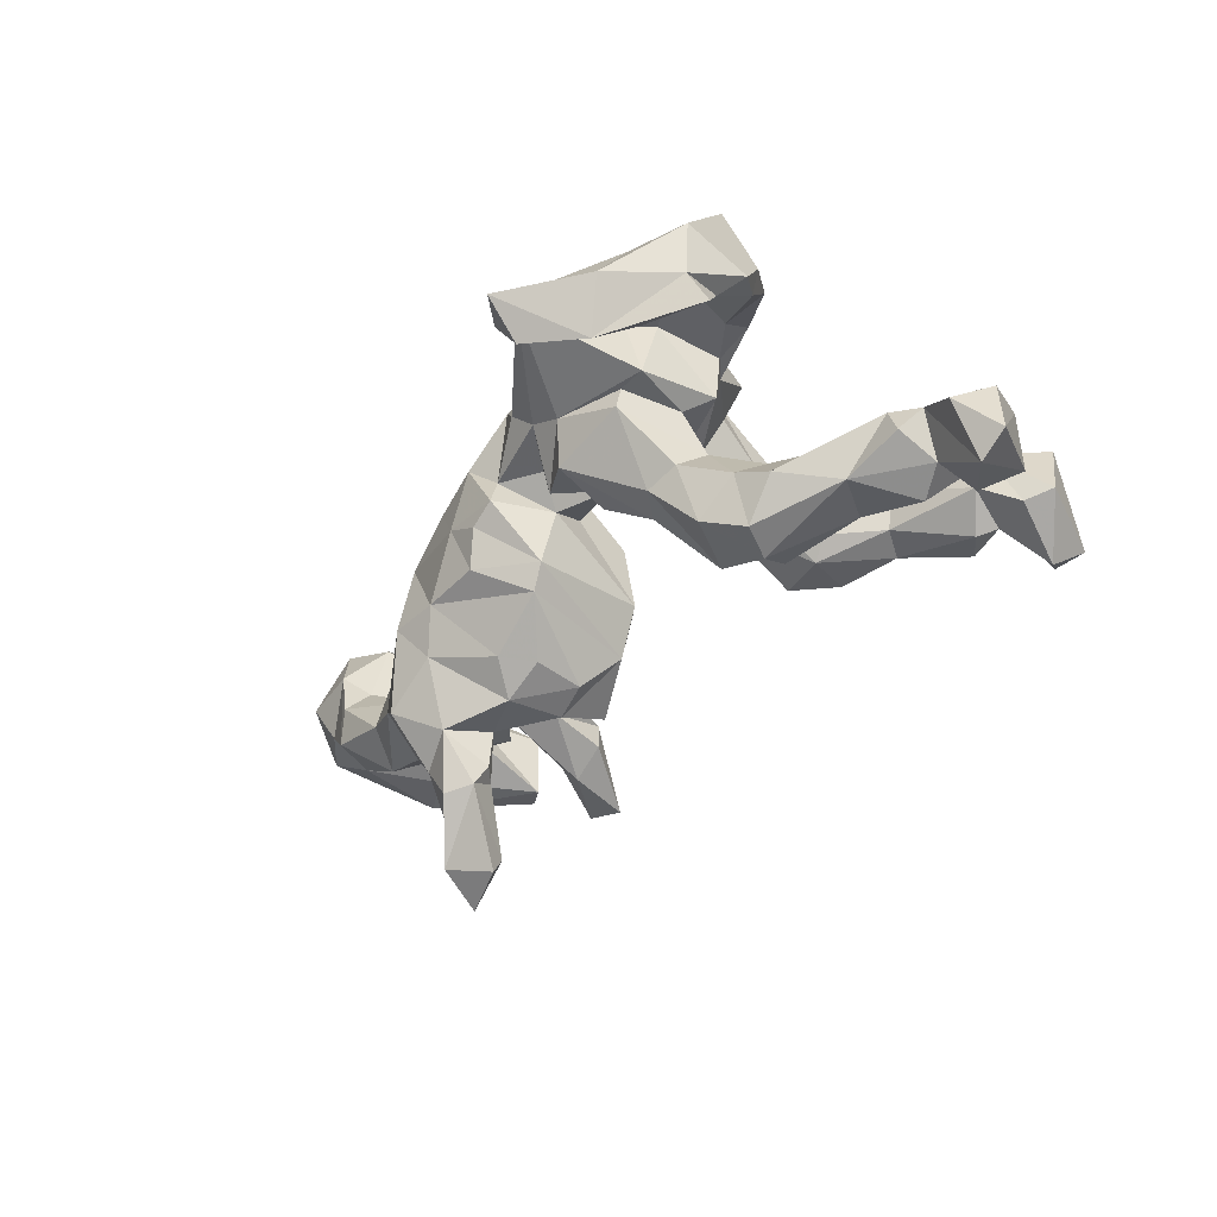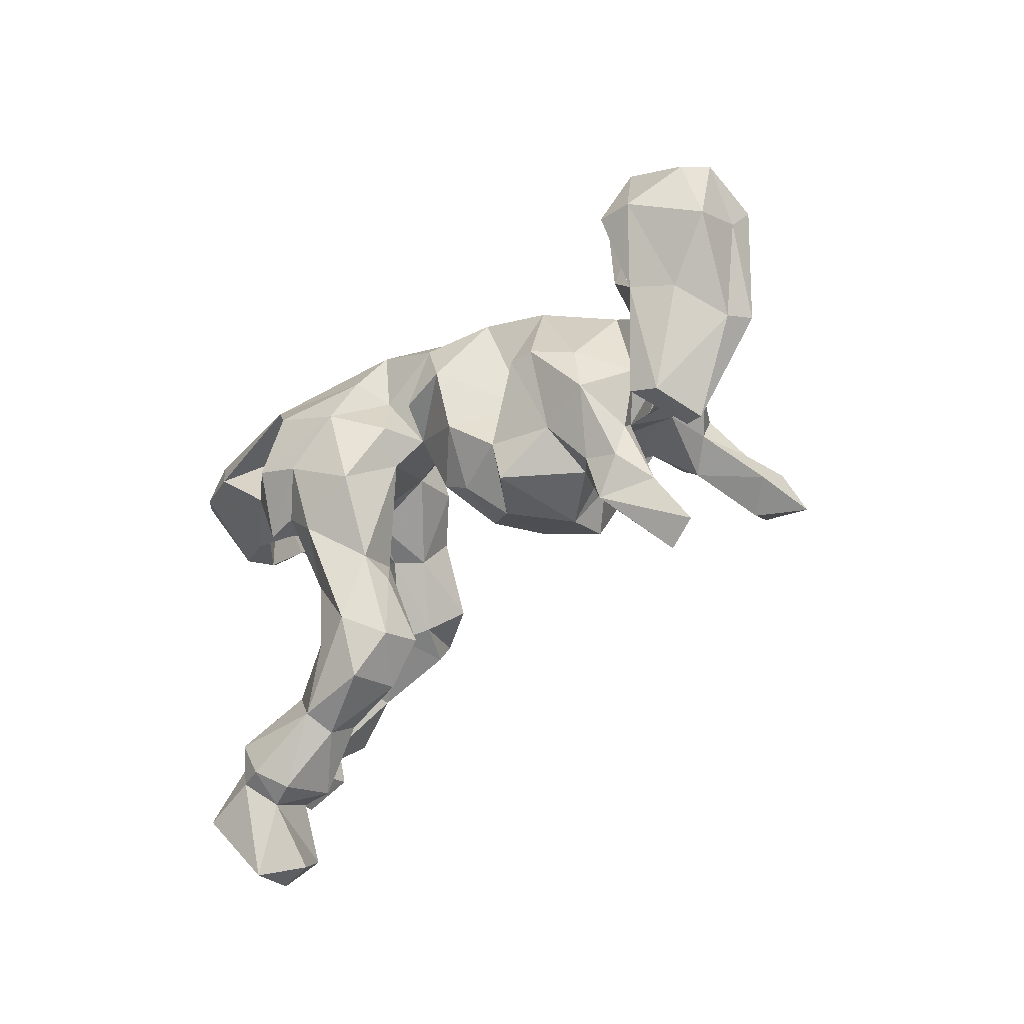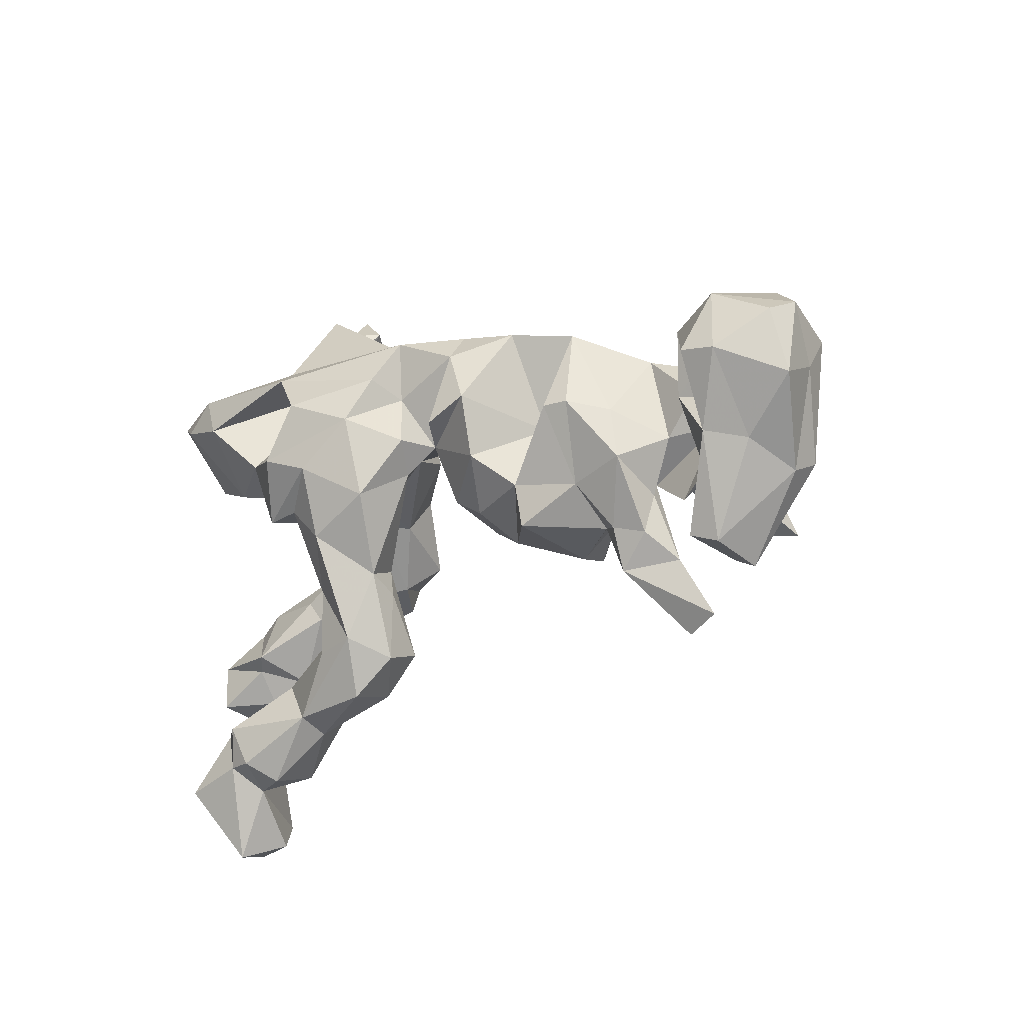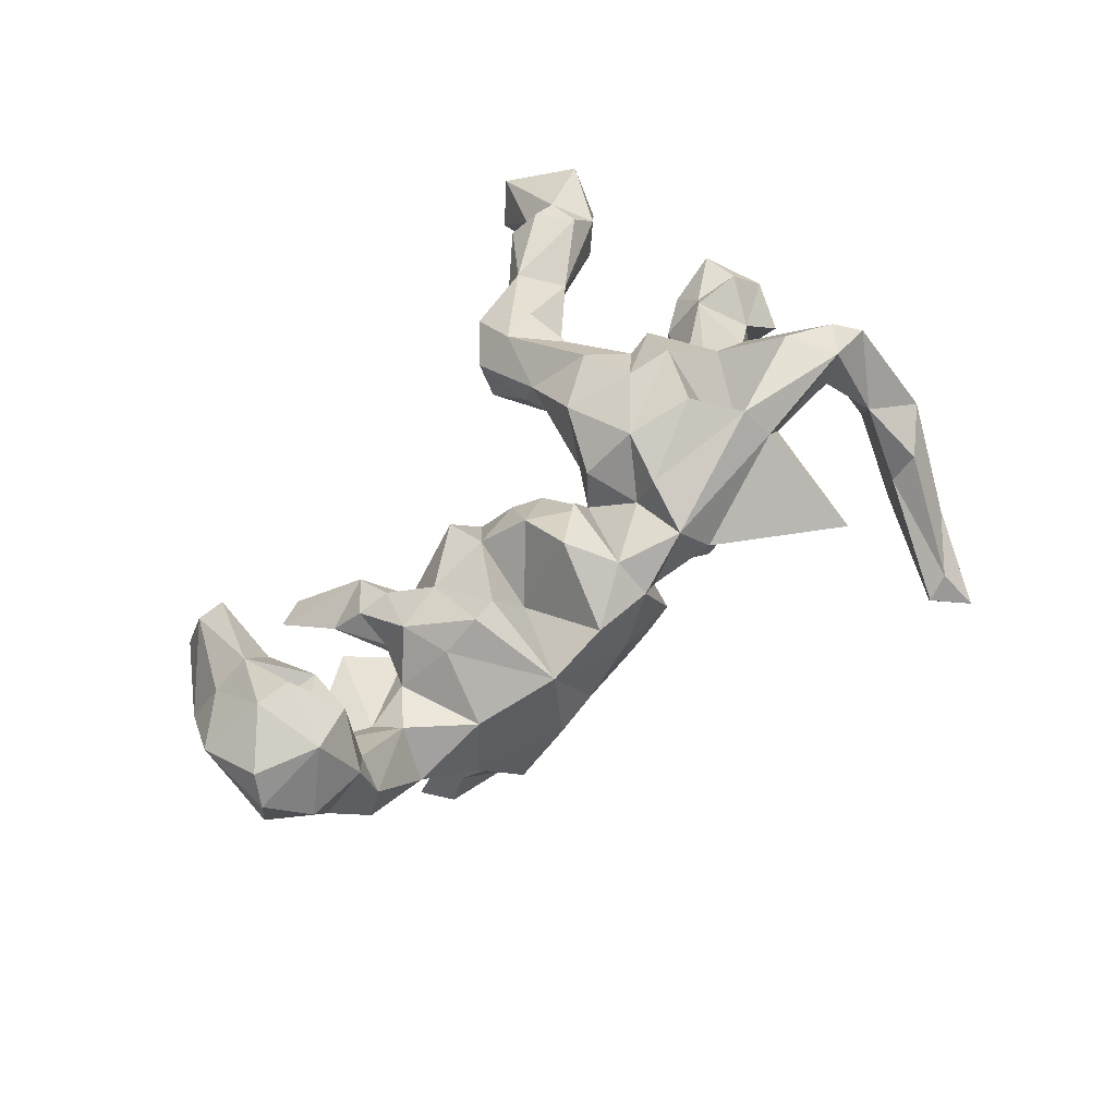
<metadata>
{"format":"obj","ext":"obj","renderer":"f3d","projection":"perspective","resolution":1024,"background":"white","views":[{"elev":-43.6,"azim":-128.8,"up":"+Z"},{"elev":-43.9,"azim":49.5,"up":"+Y"},{"elev":-23.9,"azim":39.3,"up":"+Y"},{"elev":56.5,"azim":131.3,"up":"+Z"}]}
</metadata>
<code>
v 0.8618 0.03403 0.2107
v 0.8801 0.06283 0.1556
v 0.862 -0.02933 0.09063
v 0.8747 -0.07793 0.1803
v 0.779 -0.03352 0.2633
v 0.8631 0.03457 0.04649
v 0.8053 -0.199 0.06322
v 0.7741 0.09838 0.02413
v 0.8193 0.1203 0.1127
v 0.8117 -0.1701 0.00758
v 0.7728 -0.1602 0.1545
v 0.712 0.1276 0.1224
v 0.7775 0.01531 -0.01144
v 0.7598 0.08899 0.2316
v 0.6962 -0.02244 0.0237
v 0.7388 -0.04703 0.2162
v 0.7177 -0.02243 0.2693
v 0.7061 0.00088 0.1833
v 0.7228 -0.06751 0.1499
v 0.6848 0.1336 0.01987
v 0.5051 -0.1345 -0.03688
v 0.6924 -0.3351 0.02814
v 0.6681 0.05583 0.2045
v 0.7406 -0.1334 0.01148
v 0.647 -0.3092 0.01594
v 0.7109 -0.1454 0.2012
v 0.6132 0.05911 -0.1444
v 0.7011 0.1259 -0.05589
v 0.6711 0.08599 0.07457
v 0.6402 -0.04684 0.1669
v 0.6308 -0.2954 0.133
v 0.631 -0.07651 0.07838
v 0.6539 -0.1555 0.125
v 0.5502 0.06347 -0.01334
v 0.6758 -0.3115 0.1152
v 0.5765 0.1277 -0.09608
v 0.5704 0.002558 -0.05446
v 0.4158 -0.2292 -0.1422
v 0.4452 -0.02635 -0.5281
v 0.4768 0.05852 -0.1869
v 0.429 0.05237 -0.484
v 0.4825 -0.004254 -0.02674
v 0.4915 -0.3221 -0.142
v 0.4106 0.04477 0.05673
v 0.4332 0.004725 -0.4214
v 0.4286 -0.3443 -0.1555
v 0.4563 0.1057 -0.2428
v 0.4212 -0.05219 0.05371
v 0.4495 -0.2181 -0.09682
v 0.4724 0.1691 -0.153
v 0.4296 -0.09876 -0.04877
v 0.4182 -0.1745 -0.03233
v 0.413 0.03747 -0.1952
v 0.4137 0.06471 -0.4001
v 0.4518 0.1595 -0.01954
v 0.4144 -0.06429 -0.07878
v 0.3992 0.06188 -0.2952
v 0.3969 0.1201 -0.3193
v 0.3499 -0.2279 -0.1047
v 0.2823 0.02267 -0.2045
v 0.3439 -0.1216 -0.0859
v 0.3663 -0.02499 -0.4641
v 0.3619 -0.158 -0.01068
v 0.3482 0.0618 0.1112
v 0.3296 0.2525 -0.1001
v 0.3232 0.2293 0.056
v 0.3382 0.02595 -0.3345
v 0.3509 0.003423 -0.5113
v 0.3086 0.05289 -0.3268
v 0.3575 -0.2332 -0.04555
v 0.3046 0.04842 -0.2472
v 0.356 0.1139 -0.3901
v 0.316 -0.07465 0.04272
v 0.3579 -0.02139 -0.1157
v 0.3098 0.08233 -0.3803
v 0.3932 0.2113 -0.2323
v 0.3206 0.1469 -0.2844
v 0.2391 0.2441 -0.09815
v 0.3183 -0.1357 -0.04915
v 0.3028 0.06185 0.1206
v 0.2862 0.2108 -0.1717
v 0.2041 -0.1369 0.06426
v 0.2669 -0.08064 -0.1469
v 0.2026 -0.05828 0.08192
v 0.2115 0.08482 -0.2561
v 0.2011 -0.02487 -0.2422
v 0.1737 0.1389 -0.2091
v 0.2285 0.07117 0.01956
v 0.218 0.2448 0.1106
v 0.1567 0.1045 0.1865
v 0.1434 -0.001433 0.1421
v 0.2052 -0.1275 -0.1895
v 0.1604 0.2632 0.01542
v 0.2163 -0.1504 -0.1135
v 0.1363 -0.01479 -0.2213
v 0.09573 -0.07855 0.05755
v 0.09817 -0.07971 -0.1439
v 0.1301 -0.1261 -0.01565
v 0.1319 0.08238 -0.2195
v 0.1269 0.2396 -0.09408
v 0.1138 0.2637 0.1303
v 0.0238 0.1612 -0.1037
v 0.04303 0.262 -0.000236
v 0.09426 0.2599 -0.02642
v 0.1199 0.2031 0.1783
v 0.08427 0.06497 0.1972
v 0.05571 0.1508 -0.1467
v 0.0502 -0.07214 -0.05295
v 0.04692 -0.04545 0.06863
v 0.05641 0.2383 0.06967
v 0.03379 0.05662 0.1192
v 0.03435 0.06844 0.06482
v 0.000584 0.1452 0.1828
v 0.009493 0.1408 0.01962
v 0.02339 0.04409 0.206
v -0.007905 -0.000817 0.1506
v -0.01996 0.1931 0.06706
v -0.04613 0.1983 -0.01481
v -0.04223 0.2838 0.131
v -0.04392 -0.06311 0.245
v -0.08687 -0.1873 0.1561
v -0.1129 -0.1524 0.07769
v -0.08754 -0.01579 0.1071
v -0.01504 0.1684 0.2526
v -0.09023 -0.2102 0.09572
v -0.1168 0.2334 -0.03089
v -0.1452 -0.000109 0.3004
v -0.1569 0.1284 0.3265
v -0.08515 0.09552 0.02821
v 0.01182 0.2551 0.2036
v -0.08545 0.2682 0.08218
v -0.1145 0.1322 -0.06588
v -0.187 -0.03472 0.1283
v -0.09807 -0.337 0.08928
v -0.05019 0.08182 0.286
v -0.1798 0.004665 0.09955
v -0.1046 -0.309 0.01265
v -0.189 -0.1592 0.08214
v -0.1989 0.04172 0.04476
v -0.1565 -0.1198 0.2457
v -0.1771 -0.3764 0.008509
v -0.1463 -0.3049 0.1594
v -0.2044 -0.285 -0.007428
v -0.2416 0.2555 0.2444
v -0.1707 -0.4033 0.1041
v -0.2013 -0.2018 0.1757
v -0.206 0.01736 -0.07698
v -0.2195 0.02847 0.3247
v -0.1466 0.2608 0.05057
v -0.1938 0.08639 -0.1257
v -0.2457 -0.2714 0.02421
v -0.2089 -0.1612 0.1317
v -0.2164 -0.05463 0.2475
v -0.2631 0.2139 0.05853
v -0.2322 -0.05101 0.1895
v -0.248 0.01954 -0.03366
v -0.2402 -0.02225 -0.212
v -0.235 0.1343 -0.1193
v -0.2168 0.2114 0.2986
v -0.2656 0.2264 0.002436
v -0.2608 0.4394 0.1038
v -0.2979 -0.4406 0.05922
v -0.2735 -0.06225 0.2502
v -0.2517 -0.2597 0.09392
v -0.2981 0.1239 -0.1004
v -0.3179 0.03167 0.1631
v -0.3177 0.2119 0.05914
v -0.2774 -0.076 -0.1512
v -0.3317 0.0552 0.08646
v -0.224 -0.3153 0.1484
v -0.2901 0.09952 0.05507
v -0.2945 -0.4034 0.008916
v -0.3037 -0.4195 0.1145
v -0.3195 0.06835 0.2592
v -0.3243 0.1802 0.1913
v -0.3289 -0.3522 0.0216
v -0.3034 0.08316 -0.2147
v -0.3306 -0.08677 -0.1192
v -0.3067 0.05789 -0.03911
v -0.3516 0.06211 0.1678
v -0.1995 0.2612 0.1261
v -0.3002 0.2346 0.1764
v -0.3341 -0.03358 -0.2528
v -0.3655 0.02766 -0.2405
v -0.3981 -0.4927 -0.01186
v -0.3814 0.07046 -0.1531
v -0.3195 -0.09436 -0.2167
v -0.4001 -0.5216 0.0817
v -0.4041 0.1594 0.2999
v -0.3962 0.5746 -0.1721
v -0.4378 0.2413 0.1938
v -0.3846 -0.005809 -0.08329
v -0.4366 -0.4901 0.1322
v -0.4684 -0.1141 -0.09266
v -0.4306 0.557 -0.2315
v -0.4467 -0.4468 -0.02828
v -0.3567 -0.3409 0.09398
v -0.4561 0.6334 -0.194
v -0.4519 0.2471 0.2743
v -0.4601 -0.1382 -0.189
v -0.4373 0.03903 -0.1752
v -0.4262 0.06023 0.1843
v -0.4765 -0.6159 -0.02772
v -0.4693 -0.4153 0.1426
v -0.4513 -0.5287 0.06794
v -0.478 -0.474 -0.01614
v -0.4874 0.4555 -0.1941
v -0.4998 -0.3984 0.02271
v -0.4142 0.1022 0.1741
v -0.4836 -0.4881 0.1223
v -0.4384 0.5721 -0.1346
v -0.5172 -0.05353 -0.1991
v -0.5215 -0.4103 0.09738
v -0.519 -0.6476 0.05053
v -0.5598 -0.4505 -0.02541
v -0.5049 0.1944 0.2702
v -0.5149 0.3788 -0.1328
v -0.5253 0.4098 0.02051
v -0.4894 0.3926 -0.0327
v -0.5229 0.1087 0.1474
v -0.607 -0.07033 -0.1029
v -0.5752 -0.1735 -0.2196
v -0.504 0.3048 0.1031
v -0.5397 -0.6269 -0.02759
v -0.5901 -0.5191 0.1212
v -0.5552 0.1689 0.06546
v -0.5568 0.2313 0.2334
v -0.5804 0.1769 0.1043
v -0.5519 -0.2232 -0.1399
v -0.6039 0.3512 0.06251
v -0.5165 -0.5591 -0.08285
v -0.4905 -0.07627 -0.08221
v -0.5628 0.2574 -0.01098
v -0.5378 0.4854 -0.1019
v -0.5889 0.3445 -0.04464
v -0.5886 0.2959 -0.07633
v -0.6225 -0.259 -0.1218
v -0.5998 0.2208 0.03102
v -0.6085 -0.482 -0.01052
v -0.6356 -0.1456 -0.1953
v -0.6288 -0.06711 -0.1627
v -0.5947 -0.1818 -0.04685
v -0.7181 -0.2599 -0.06988
v -0.6192 -0.2012 -0.0733
v -0.6597 -0.101 -0.1143
v -0.6479 -0.2192 -0.2247
v -0.7047 -0.2797 -0.1844
v -0.735 -0.07693 -0.1731
v -0.7089 -0.1803 -0.05954
v -0.7715 -0.1548 -0.1211
v -0.7296 -0.14 -0.2784
v -0.7892 -0.1389 -0.2451
f 199 144 182
f 161 182 144
f 191 199 182
f 159 144 199
f 26 17 16
f 18 16 17
f 19 26 16
f 5 17 26
f 18 19 16
f 30 26 19
f 153 146 140
f 142 140 146
f 127 153 140
f 152 146 153
f 155 152 153
f 164 146 152
f 163 155 153
f 133 152 155
f 138 152 133
f 166 133 155
f 127 163 153
f 166 155 163
f 174 166 163
f 26 11 5
f 4 5 11
f 35 11 26
f 140 121 120
f 116 120 121
f 127 140 120
f 142 121 140
f 134 121 142
f 170 142 146
f 159 124 130
f 113 130 124
f 144 159 130
f 128 124 159
f 119 144 130
f 189 159 199
f 181 159 189
f 216 189 199
f 227 216 199
f 202 189 216
f 223 227 199
f 220 216 227
f 135 124 128
f 181 128 159
f 113 124 135
f 148 135 128
f 148 128 181
f 174 181 189
f 127 135 148
f 174 148 181
f 163 148 174
f 202 174 189
f 17 5 14
f 1 14 5
f 23 17 14
f 127 120 135
f 115 135 120
f 163 127 148
f 184 177 183
f 157 183 177
f 212 184 183
f 186 177 184
f 95 85 86
f 71 86 85
f 97 95 86
f 99 85 95
f 87 85 99
f 107 99 95
f 81 85 87
f 107 87 99
f 86 71 60
f 53 60 71
f 83 86 60
f 85 77 71
f 69 71 77
f 81 77 85
f 75 69 77
f 67 71 69
f 53 71 67
f 75 67 69
f 57 53 67
f 47 53 57
f 45 57 67
f 40 53 47
f 58 47 57
f 76 47 58
f 54 58 57
f 78 81 87
f 76 77 81
f 77 76 58
f 72 77 58
f 50 47 76
f 198 190 195
f 217 195 190
f 207 198 195
f 211 190 198
f 251 246 247
f 237 247 246
f 252 251 247
f 240 246 251
f 54 57 45
f 62 45 67
f 72 75 77
f 62 67 75
f 41 75 72
f 72 58 54
f 41 72 54
f 41 54 45
f 68 62 75
f 41 68 75
f 39 62 68
f 39 45 62
f 39 68 41
f 39 41 45
f 107 78 87
f 100 78 107
f 40 47 50
f 65 50 76
f 27 40 50
f 65 76 81
f 78 65 81
f 236 207 217
f 195 217 207
f 233 236 217
f 235 207 236
f 219 217 190
f 234 198 207
f 235 234 207
f 211 198 234
f 218 211 234
f 219 190 211
f 243 252 247
f 248 251 252
f 250 248 252
f 245 251 248
f 212 183 200
f 187 200 183
f 222 212 200
f 168 187 183
f 178 200 187
f 201 184 212
f 106 90 105
f 89 105 90
f 111 106 105
f 111 90 106
f 30 19 18
f 23 30 18
f 119 161 144
f 167 182 161
f 191 182 175
f 167 175 182
f 209 191 175
f 180 209 175
f 226 191 209
f 223 199 191
f 226 223 191
f 202 216 220
f 228 220 227
f 226 220 228
f 230 228 227
f 105 130 113
f 115 113 135
f 169 180 175
f 202 209 180
f 209 202 220
f 14 1 2
f 4 2 1
f 9 14 2
f 4 1 5
f 12 23 14
f 18 17 23
f 111 113 115
f 116 115 120
f 166 174 202
f 180 166 202
f 169 166 180
f 3 2 4
f 29 30 23
f 12 29 23
f 32 30 29
f 111 115 116
f 7 4 11
f 238 233 226
f 223 226 233
f 228 238 226
f 235 233 238
f 160 126 158
f 150 158 126
f 165 160 158
f 149 126 160
f 118 126 149
f 154 149 160
f 129 126 118
f 131 118 149
f 104 103 93
f 101 93 103
f 100 104 93
f 102 103 104
f 78 100 93
f 102 104 100
f 66 78 93
f 78 66 65
f 55 65 66
f 50 65 55
f 44 55 66
f 235 236 233
f 235 230 234
f 218 234 230
f 238 230 235
f 223 218 230
f 219 211 218
f 223 219 218
f 243 247 237
f 244 243 237
f 249 243 244
f 229 244 237
f 242 244 229
f 222 229 237
f 59 46 70
f 43 70 46
f 61 59 70
f 38 46 59
f 43 46 38
f 61 38 59
f 70 43 49
f 38 49 43
f 52 70 49
f 252 243 250
f 249 250 243
f 245 250 249
f 242 245 249
f 248 250 245
f 194 242 229
f 249 244 242
f 200 194 229
f 232 242 194
f 222 200 229
f 178 194 200
f 245 242 221
f 232 221 242
f 241 245 221
f 20 29 12
f 9 12 14
f 6 9 2
f 3 6 2
f 8 9 6
f 220 226 209
f 167 169 175
f 171 169 167
f 113 111 105
f 88 89 90
f 101 105 89
f 66 89 88
f 91 88 90
f 8 12 9
f 28 12 8
f 131 119 110
f 130 110 119
f 117 131 110
f 161 119 131
f 118 131 117
f 114 117 110
f 101 110 130
f 105 101 130
f 103 110 101
f 101 89 93
f 66 93 89
f 80 66 88
f 238 228 230
f 223 230 227
f 114 110 103
f 164 152 151
f 138 151 152
f 197 164 151
f 121 125 122
f 137 122 125
f 116 121 122
f 134 125 121
f 122 138 133
f 3 4 7
f 35 7 11
f 31 35 26
f 22 7 35
f 33 31 26
f 25 35 31
f 137 125 134
f 145 134 142
f 164 170 146
f 173 142 170
f 197 170 164
f 141 134 145
f 173 145 142
f 162 145 173
f 197 173 170
f 204 173 197
f 213 204 197
f 193 173 204
f 208 213 197
f 210 204 213
f 193 204 210
f 225 210 213
f 193 188 173
f 162 173 188
f 205 188 193
f 210 205 193
f 185 188 205
f 214 205 210
f 239 225 213
f 214 210 225
f 132 150 126
f 157 158 150
f 147 150 132
f 129 132 126
f 107 102 100
f 97 102 107
f 36 50 55
f 219 233 217
f 223 233 219
f 240 237 246
f 50 36 27
f 28 27 36
f 56 49 38
f 222 237 240
f 212 222 240
f 92 83 94
f 74 94 83
f 97 92 94
f 86 83 92
f 97 86 92
f 240 251 245
f 241 240 245
f 212 240 241
f 221 212 241
f 201 212 221
f 168 178 187
f 156 178 168
f 157 168 183
f 107 95 97
f 232 201 221
f 186 184 201
f 147 168 157
f 74 83 60
f 74 60 53
f 53 40 56
f 21 56 40
f 74 53 56
f 192 186 201
f 165 177 186
f 158 177 165
f 179 165 186
f 157 177 158
f 147 157 150
f 21 40 27
f 239 231 224
f 203 224 231
f 225 239 224
f 215 231 239
f 13 27 28
f 20 28 36
f 13 21 27
f 108 102 97
f 129 147 132
f 192 179 186
f 160 165 179
f 178 179 192
f 232 192 201
f 56 21 37
f 15 37 21
f 42 56 37
f 61 74 56
f 98 108 97
f 114 102 108
f 156 168 147
f 194 178 192
f 156 179 178
f 194 192 232
f 56 51 49
f 52 49 51
f 42 51 56
f 61 56 38
f 79 74 61
f 70 79 61
f 94 74 79
f 82 94 79
f 97 94 98
f 82 98 94
f 96 108 98
f 139 156 147
f 48 52 51
f 73 82 79
f 231 205 203
f 214 203 205
f 206 205 231
f 213 215 239
f 206 231 215
f 30 33 26
f 25 31 33
f 208 206 215
f 213 208 215
f 196 206 208
f 185 205 206
f 206 196 185
f 172 185 196
f 176 196 208
f 176 172 196
f 143 172 176
f 162 185 172
f 151 143 176
f 141 172 143
f 137 141 143
f 162 172 141
f 134 141 137
f 122 137 143
f 25 10 22
f 7 22 10
f 35 25 22
f 24 10 25
f 3 7 10
f 63 70 52
f 32 24 25
f 13 10 24
f 84 98 82
f 63 73 79
f 84 82 73
f 63 79 70
f 48 63 52
f 48 73 63
f 42 48 51
f 171 179 156
f 129 139 147
f 136 156 139
f 44 48 42
f 118 117 129
f 114 129 117
f 112 129 114
f 80 64 66
f 44 66 64
f 73 64 80
f 48 44 64
f 42 55 44
f 20 12 28
f 34 29 20
f 13 28 8
f 149 167 161
f 167 149 154
f 171 167 154
f 131 149 161
f 171 154 160
f 214 224 203
f 225 224 214
f 179 171 160
f 13 8 6
f 34 15 29
f 32 29 15
f 37 15 34
f 36 34 20
f 108 112 114
f 111 129 112
f 109 111 112
f 116 129 111
f 139 129 136
f 123 136 129
f 169 171 136
f 156 136 171
f 166 169 136
f 10 6 3
f 13 6 10
f 24 32 15
f 73 48 64
f 84 73 80
f 88 84 80
f 91 111 109
f 108 109 112
f 116 123 129
f 133 136 123
f 13 24 15
f 96 98 84
f 162 188 185
f 141 145 162
f 176 208 197
f 151 176 197
f 143 151 138
f 122 143 138
f 32 25 33
f 30 32 33
f 123 122 133
f 116 122 123
f 108 96 109
f 91 109 96
f 91 96 84
f 136 133 166
f 91 90 111
f 88 91 84
f 103 102 114
f 55 34 36
f 42 34 55
f 37 34 42
f 21 13 15

</code>
